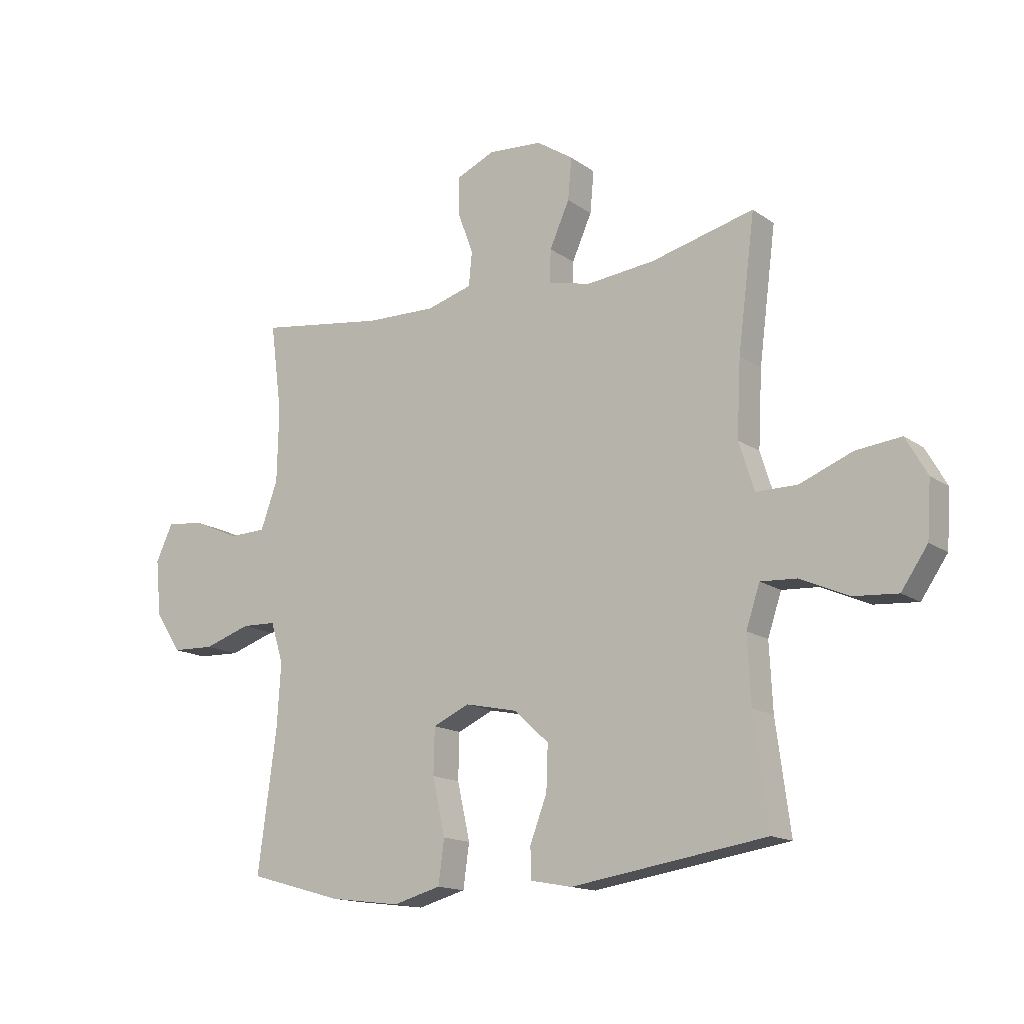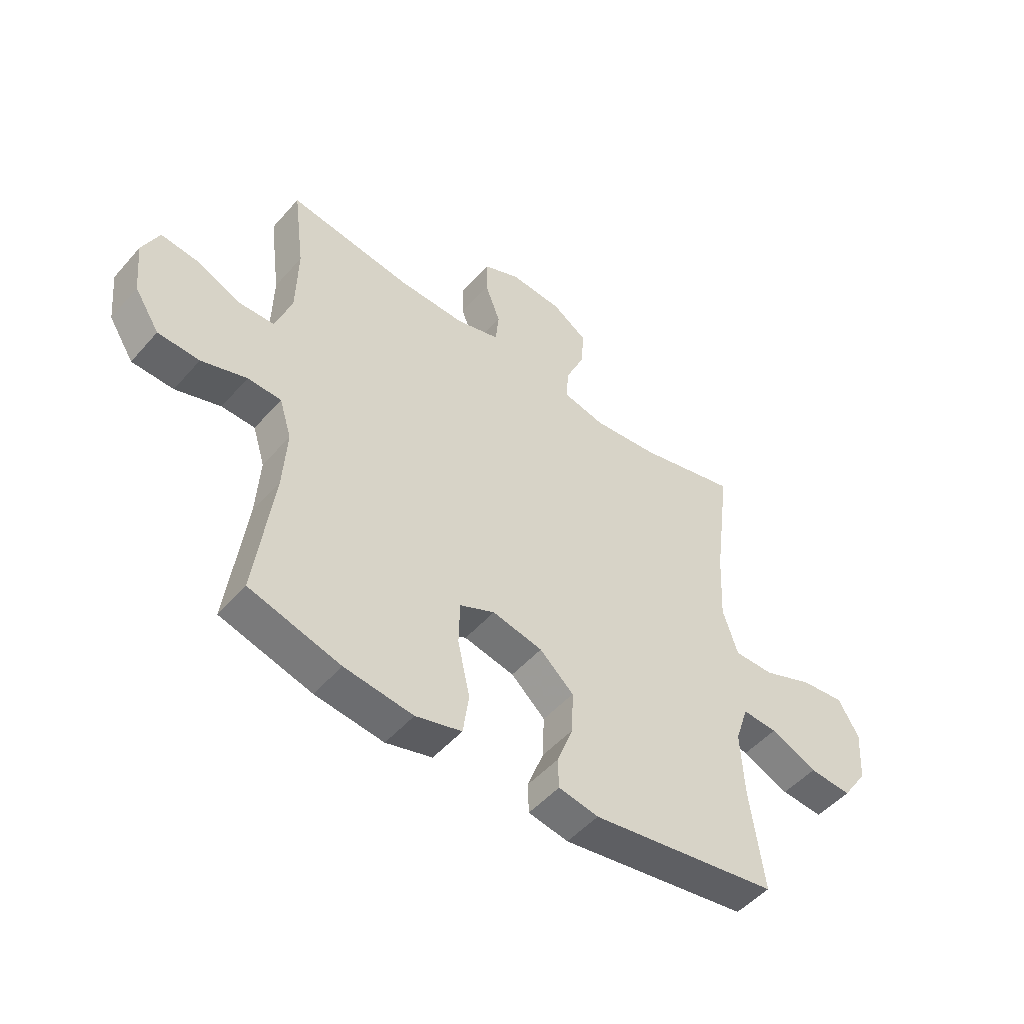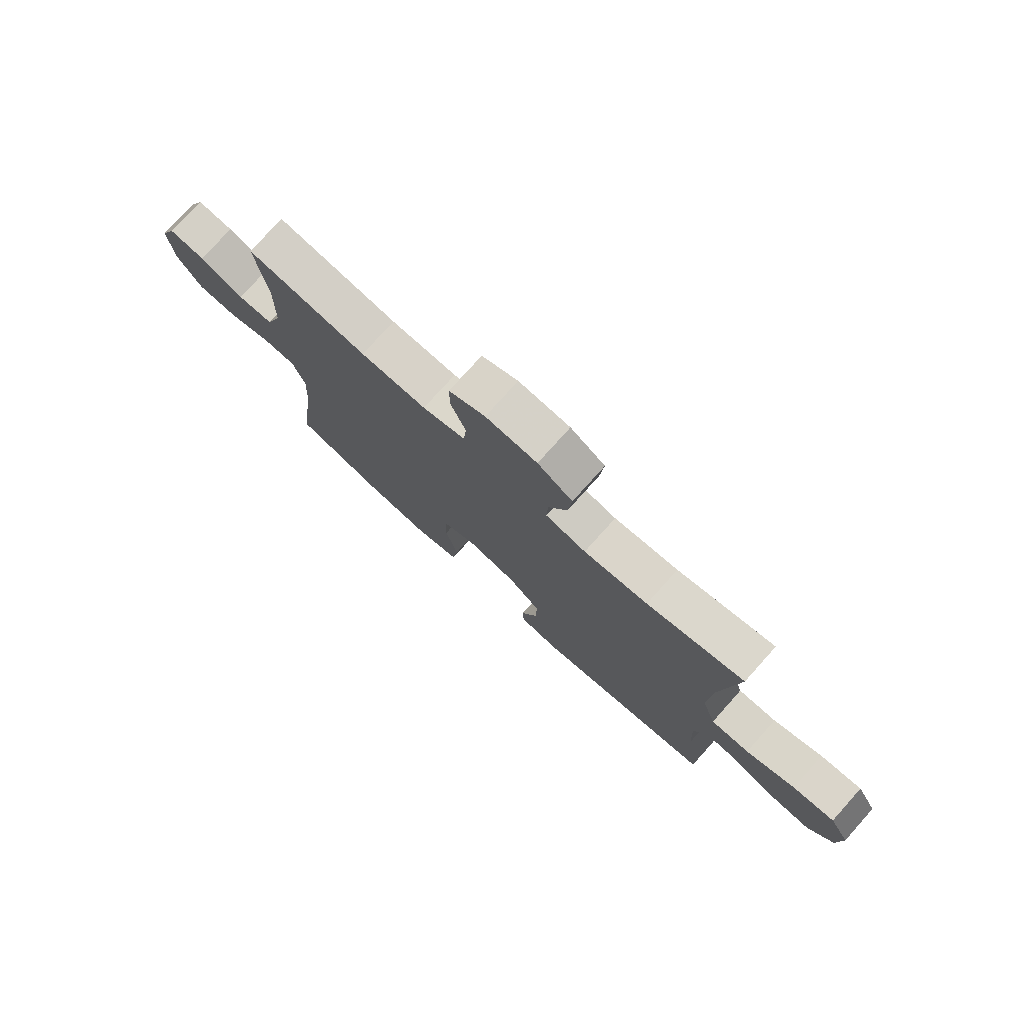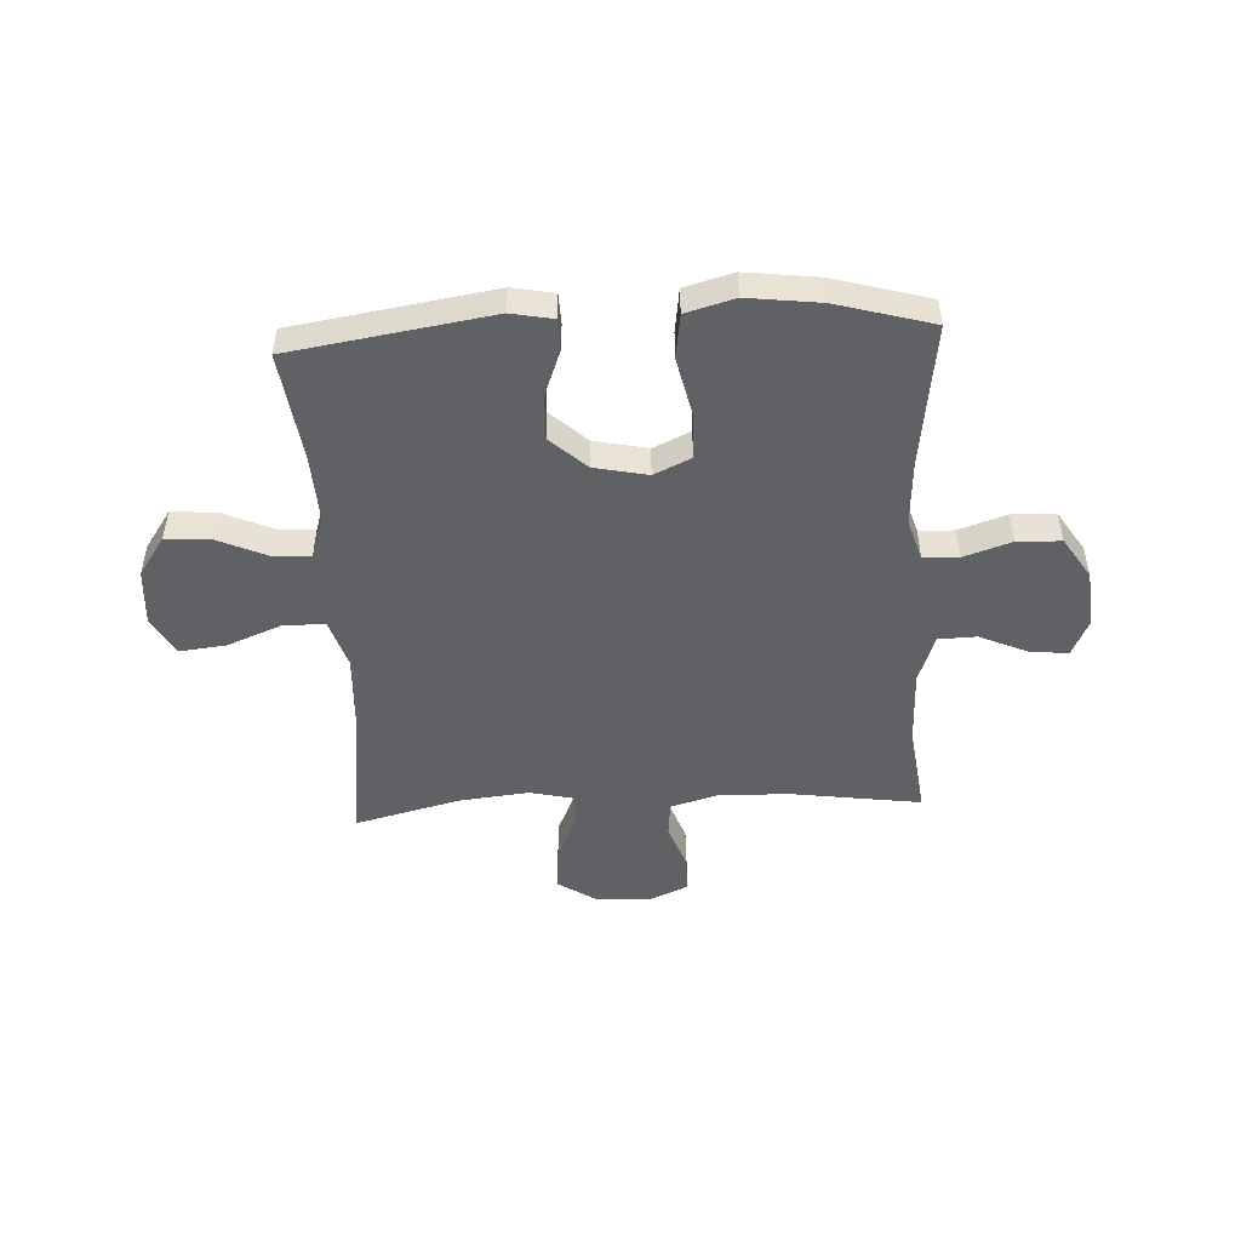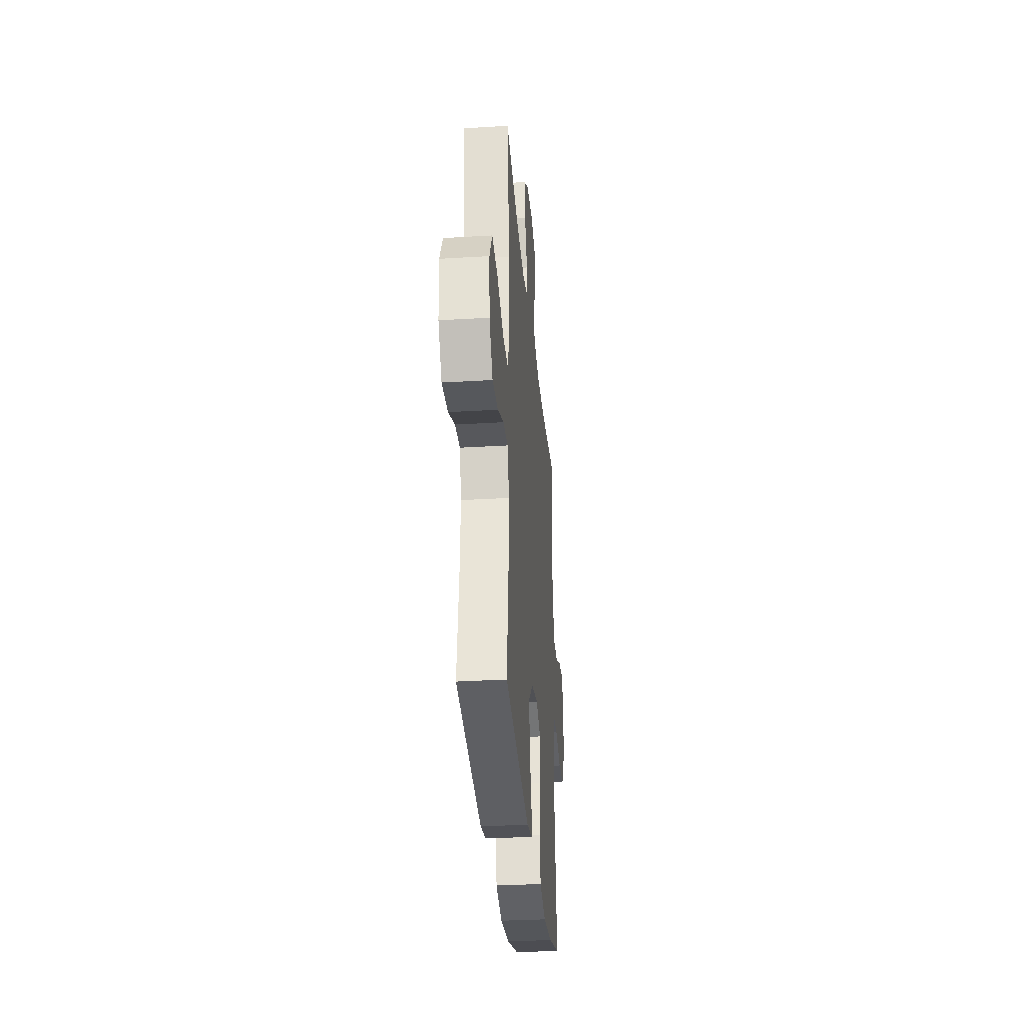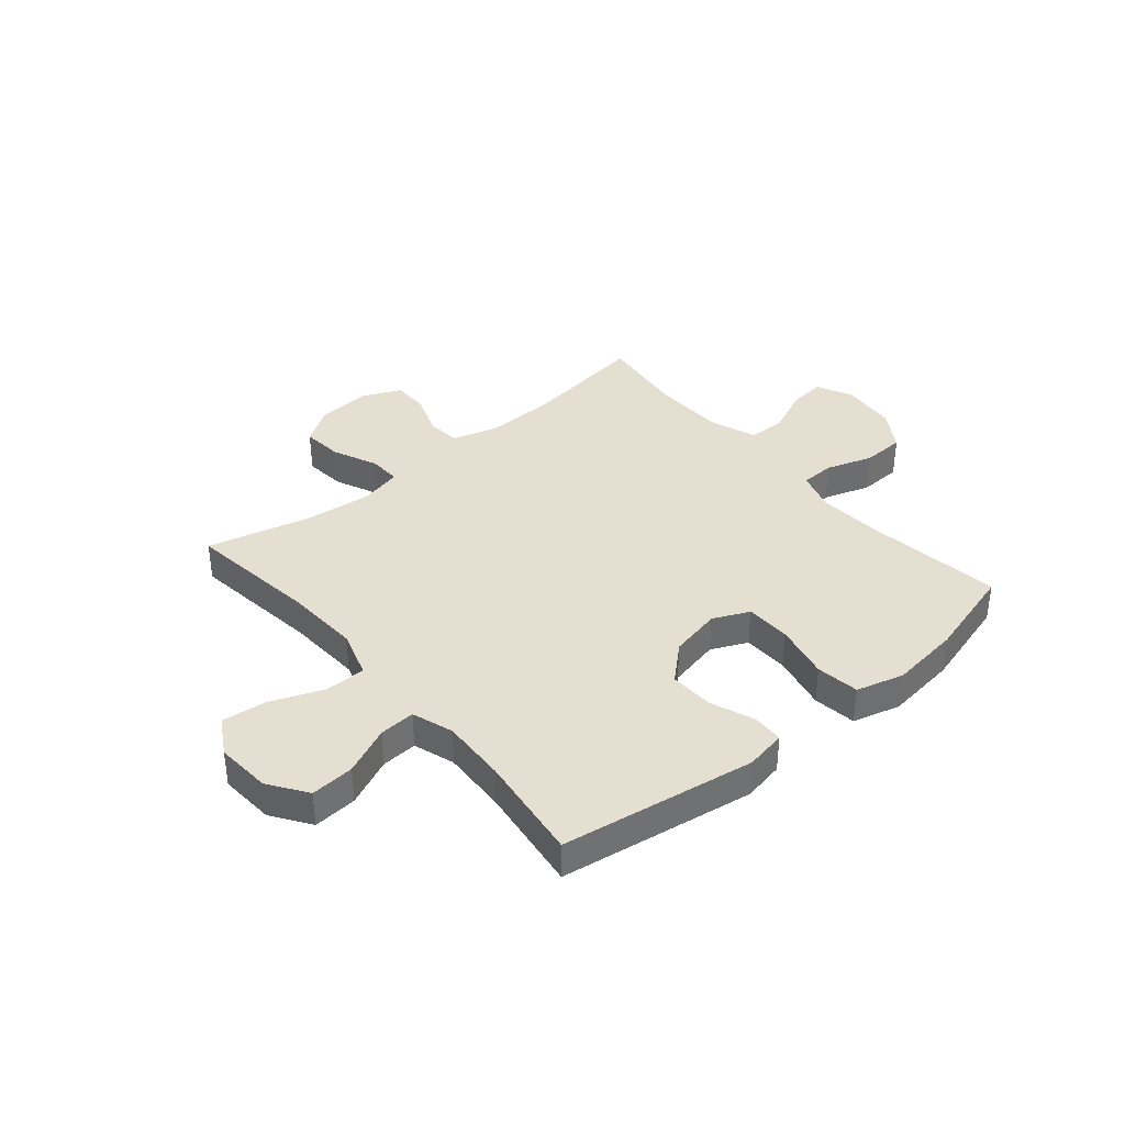
<metadata>
{"format":"obj","ext":"obj","renderer":"f3d","projection":"perspective","resolution":1024,"background":"white","views":[{"elev":-14.9,"azim":34.5,"up":"+Z"},{"elev":-50.2,"azim":-39.5,"up":"+Z"},{"elev":76.8,"azim":41.9,"up":"+Z"},{"elev":-49.3,"azim":-177.0,"up":"+Y"},{"elev":-32.2,"azim":94.9,"up":"+Z"},{"elev":37.4,"azim":139.9,"up":"+Y"}]}
</metadata>
<code>
v 0.5 0.07 -0.5
v 0.145 0.07 -0.555
v 0.07 0.07 -0.541
v 0.068 0.07 -0.485
v 0.099 0.07 -0.404
v 0.102 0.07 -0.323
v 0.038 0.07 -0.265
v -0.057 0.07 -0.245
v -0.123 0.07 -0.275
v -0.125 0.07 -0.358
v -0.102 0.07 -0.461
v -0.113 0.07 -0.54
v -0.2 0.07 -0.564
v -0.329 0.07 -0.548
v -0.5 0.07 -0.5
v -0.466 0.07 -0.244
v -0.459 0.07 -0.13
v -0.482 0.07 -0.056
v -0.545 0.07 -0.054
v -0.63 0.07 -0.082
v -0.708 0.07 -0.079
v -0.755 0.07 -0.006
v -0.765 0.07 0.095
v -0.734 0.07 0.162
v -0.665 0.07 0.154
v -0.581 0.07 0.117
v -0.513 0.07 0.119
v -0.482 0.07 0.205
v -0.479 0.07 0.339
v -0.5 0.07 0.5
v -0.268 0.07 0.467
v -0.141 0.07 0.464
v -0.058 0.07 0.488
v -0.052 0.07 0.55
v -0.081 0.07 0.628
v -0.081 0.07 0.695
v -0.011 0.07 0.726
v 0.088 0.07 0.719
v 0.155 0.07 0.675
v 0.148 0.07 0.599
v 0.112 0.07 0.518
v 0.11 0.07 0.458
v 0.188 0.07 0.44
v 0.312 0.07 0.453
v 0.5 0.07 0.5
v 0.469 0.07 0.259
v 0.462 0.07 0.121
v 0.49 0.07 0.033
v 0.565 0.07 0.033
v 0.661 0.07 0.071
v 0.743 0.07 0.08
v 0.782 0.07 0.012
v 0.775 0.07 -0.089
v 0.727 0.07 -0.159
v 0.647 0.07 -0.153
v 0.559 0.07 -0.114
v 0.493 0.07 -0.11
v 0.468 0.07 -0.185
v 0.474 0.07 -0.305
v 0.5 0 -0.5
v 0.145 0 -0.555
v 0.07 0 -0.541
v 0.068 0 -0.485
v 0.099 0 -0.404
v 0.102 0 -0.323
v 0.038 0 -0.265
v -0.057 0 -0.245
v -0.123 0 -0.275
v -0.125 0 -0.358
v -0.102 0 -0.461
v -0.113 0 -0.54
v -0.2 0 -0.564
v -0.329 0 -0.548
v -0.5 0 -0.5
v -0.466 0 -0.244
v -0.459 0 -0.13
v -0.482 0 -0.056
v -0.545 0 -0.054
v -0.63 0 -0.082
v -0.708 0 -0.079
v -0.755 0 -0.006
v -0.765 0 0.095
v -0.734 0 0.162
v -0.665 0 0.154
v -0.581 0 0.117
v -0.513 0 0.119
v -0.482 0 0.205
v -0.479 0 0.339
v -0.5 0 0.5
v -0.268 0 0.467
v -0.141 0 0.464
v -0.058 0 0.488
v -0.052 0 0.55
v -0.081 0 0.628
v -0.081 0 0.695
v -0.011 0 0.726
v 0.088 0 0.719
v 0.155 0 0.675
v 0.148 0 0.599
v 0.112 0 0.518
v 0.11 0 0.458
v 0.188 0 0.44
v 0.312 0 0.453
v 0.5 0 0.5
v 0.469 0 0.259
v 0.462 0 0.121
v 0.49 0 0.033
v 0.565 0 0.033
v 0.661 0 0.071
v 0.743 0 0.08
v 0.782 0 0.012
v 0.775 0 -0.089
v 0.727 0 -0.159
v 0.647 0 -0.153
v 0.559 0 -0.114
v 0.493 0 -0.11
v 0.468 0 -0.185
v 0.474 0 -0.305
f 54 55 56
f 53 54 56
f 52 53 56
f 51 52 56
f 50 51 56
f 49 50 56
f 48 49 56 57
f 47 48 57 58
f 44 45 46
f 43 44 46 47
f 42 43 47 58
f 39 40 41
f 38 39 41
f 37 38 41
f 36 37 41
f 35 36 41
f 34 35 41
f 33 34 41 42
f 42 58 59
f 33 42 59
f 32 33 59
f 29 30 31
f 32 59 1
f 31 32 1
f 29 31 1
f 28 29 1
f 24 25 26
f 23 24 26
f 22 23 26
f 21 22 26
f 20 21 26
f 19 20 26
f 18 19 26 27
f 14 15 16
f 13 14 16
f 12 13 16
f 11 12 16
f 10 11 16
f 9 10 16 17
f 18 27 28
f 17 18 28
f 9 17 28
f 8 9 28
f 3 4 5
f 2 3 5
f 1 2 5
f 1 5 6
f 7 8 28
f 7 28 1
f 1 6 7
f 115 114 113
f 115 113 112
f 115 112 111
f 115 111 110
f 115 110 109
f 115 109 108
f 116 115 108 107
f 117 116 107 106
f 105 104 103
f 106 105 103 102
f 117 106 102 101
f 100 99 98
f 100 98 97
f 100 97 96
f 100 96 95
f 100 95 94
f 100 94 93
f 101 100 93 92
f 118 117 101
f 118 101 92
f 118 92 91
f 90 89 88
f 60 118 91
f 60 91 90
f 60 90 88
f 60 88 87
f 85 84 83
f 85 83 82
f 85 82 81
f 85 81 80
f 85 80 79
f 85 79 78
f 86 85 78 77
f 75 74 73
f 75 73 72
f 75 72 71
f 75 71 70
f 75 70 69
f 76 75 69 68
f 87 86 77
f 87 77 76
f 87 76 68
f 87 68 67
f 64 63 62
f 64 62 61
f 64 61 60
f 65 64 60
f 87 67 66
f 60 87 66
f 66 65 60
f 1 60 61 2
f 2 61 62 3
f 3 62 63 4
f 4 63 64 5
f 5 64 65 6
f 6 65 66 7
f 7 66 67 8
f 8 67 68 9
f 9 68 69 10
f 10 69 70 11
f 11 70 71 12
f 12 71 72 13
f 13 72 73 14
f 14 73 74 15
f 15 74 75 16
f 16 75 76 17
f 17 76 77 18
f 18 77 78 19
f 19 78 79 20
f 20 79 80 21
f 21 80 81 22
f 22 81 82 23
f 23 82 83 24
f 24 83 84 25
f 25 84 85 26
f 26 85 86 27
f 27 86 87 28
f 28 87 88 29
f 29 88 89 30
f 30 89 90 31
f 31 90 91 32
f 32 91 92 33
f 33 92 93 34
f 34 93 94 35
f 35 94 95 36
f 36 95 96 37
f 37 96 97 38
f 38 97 98 39
f 39 98 99 40
f 40 99 100 41
f 41 100 101 42
f 42 101 102 43
f 43 102 103 44
f 44 103 104 45
f 45 104 105 46
f 46 105 106 47
f 47 106 107 48
f 48 107 108 49
f 49 108 109 50
f 50 109 110 51
f 51 110 111 52
f 52 111 112 53
f 53 112 113 54
f 54 113 114 55
f 55 114 115 56
f 56 115 116 57
f 57 116 117 58
f 58 117 118 59
f 59 118 60 1

</code>
